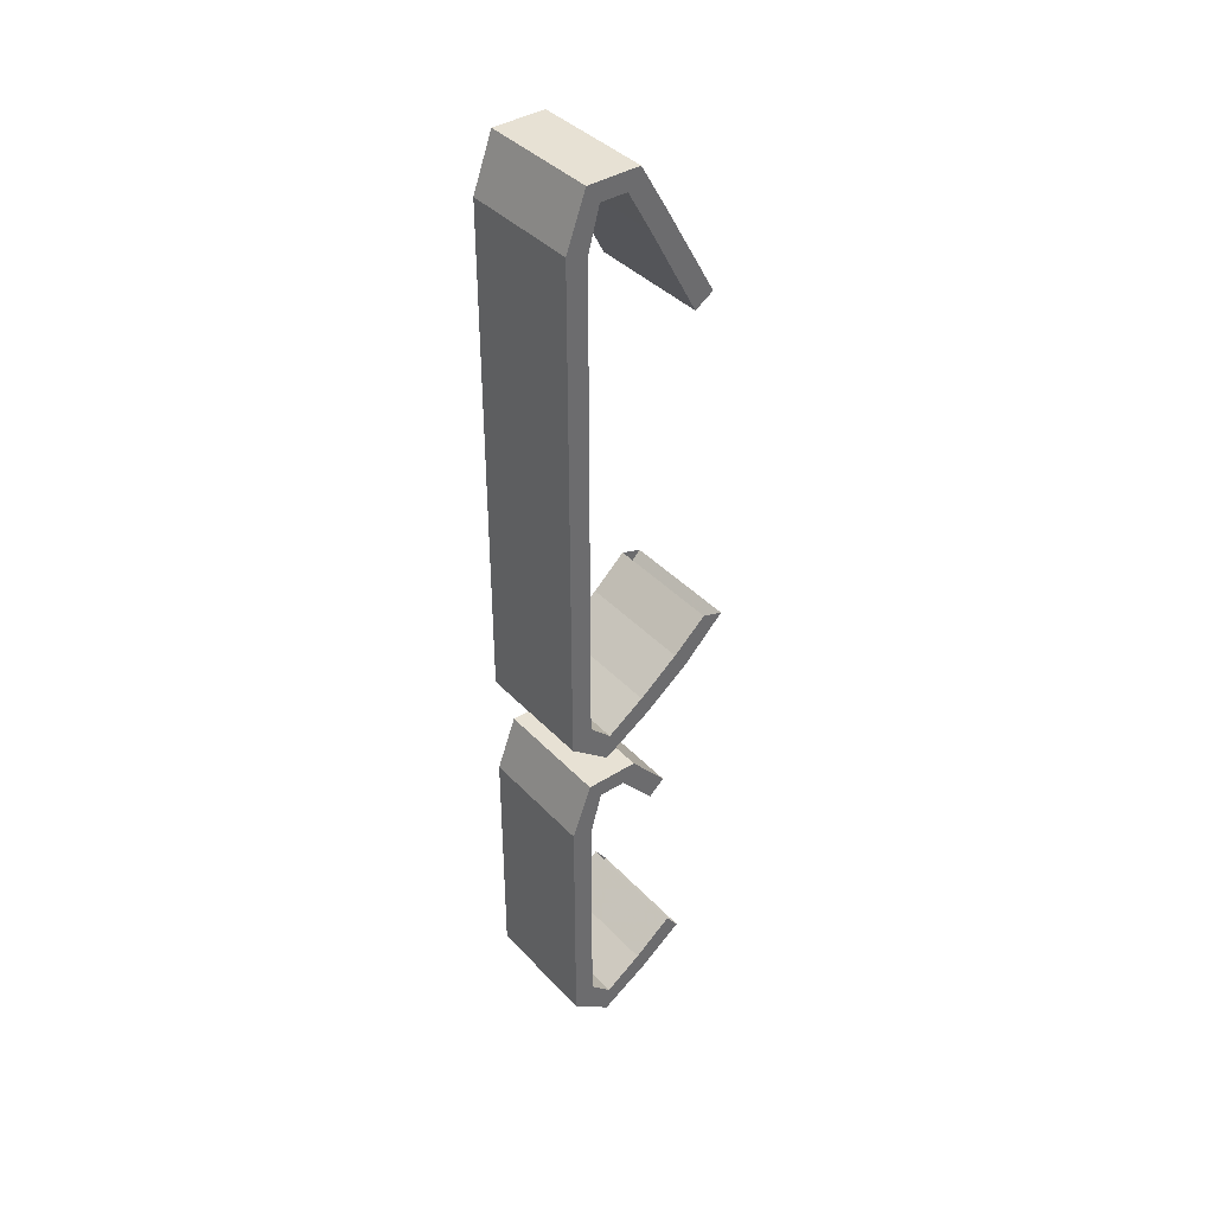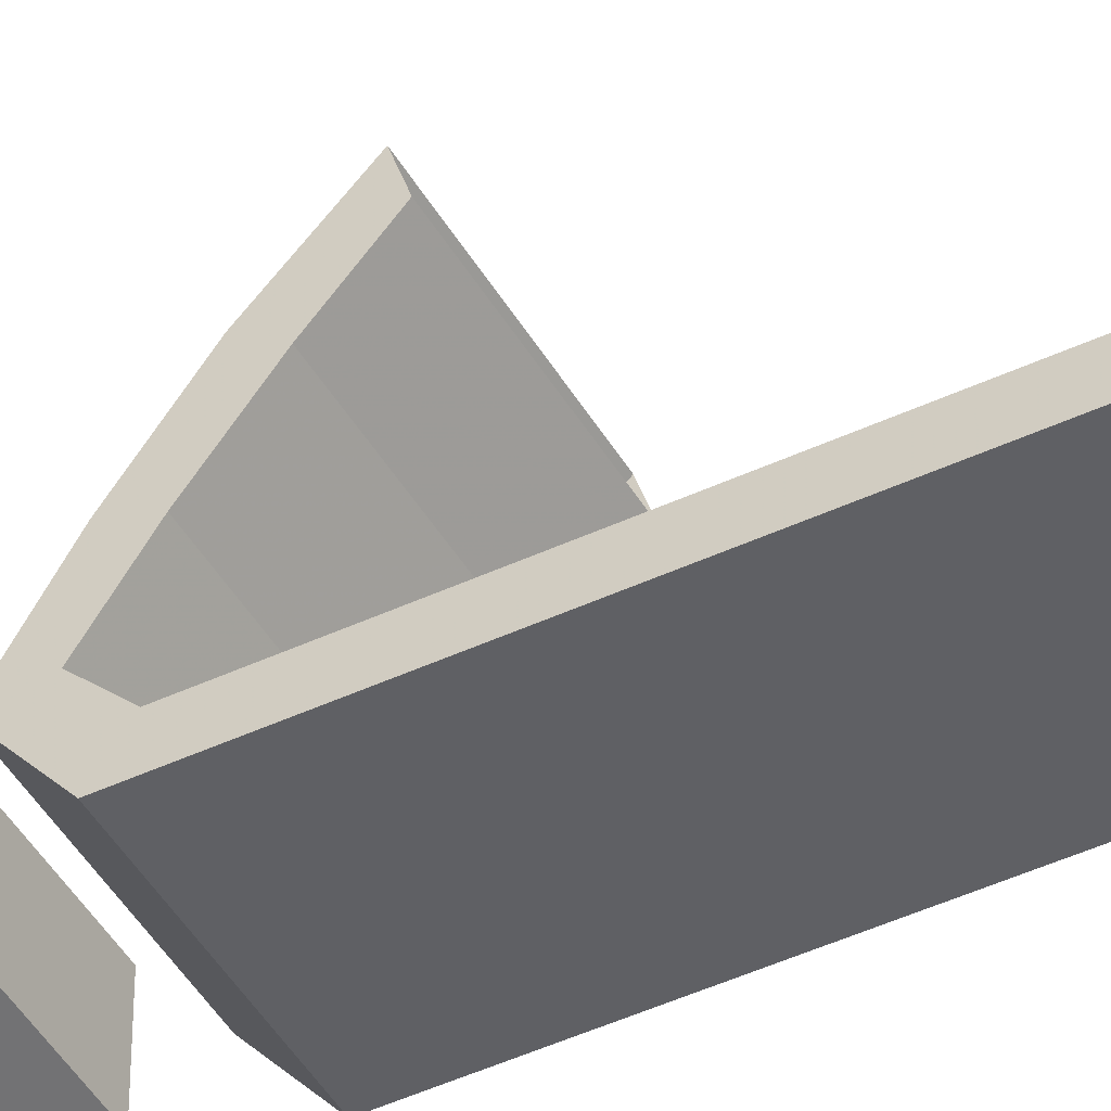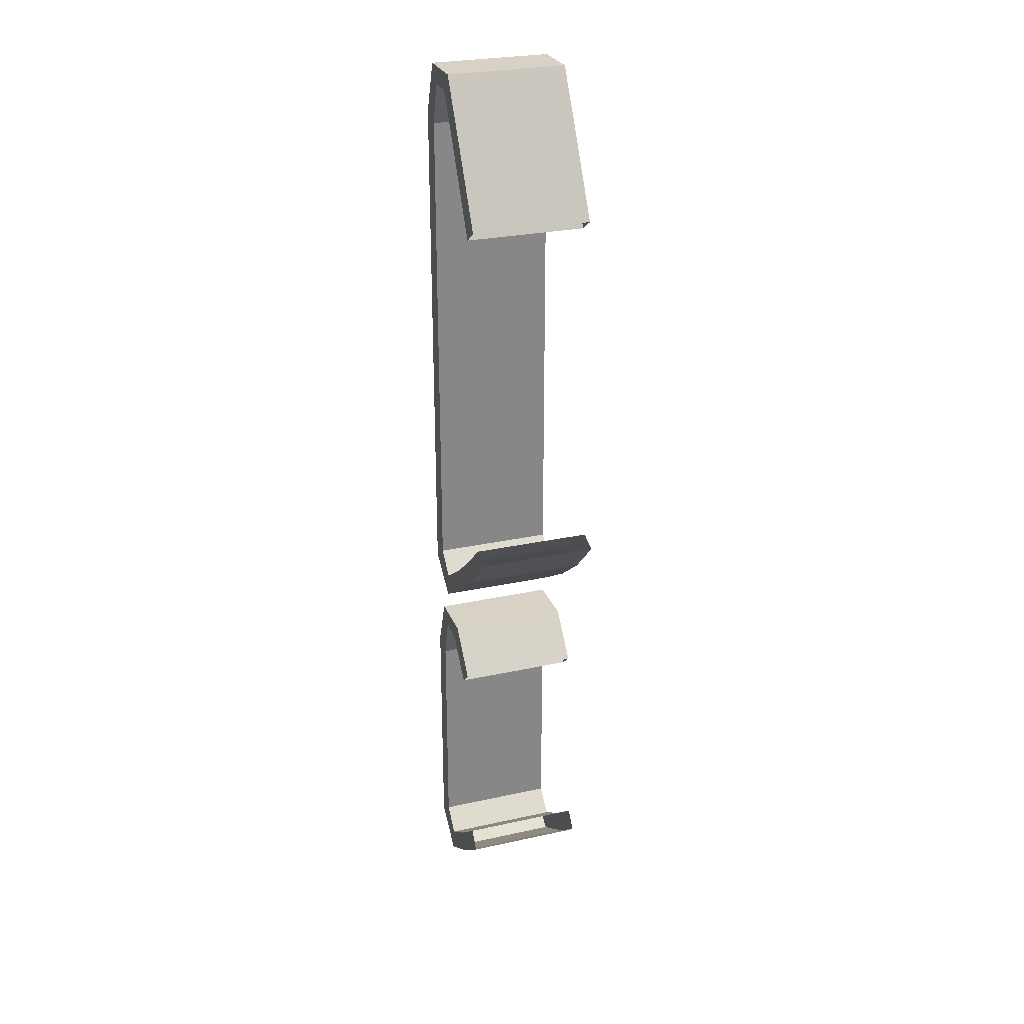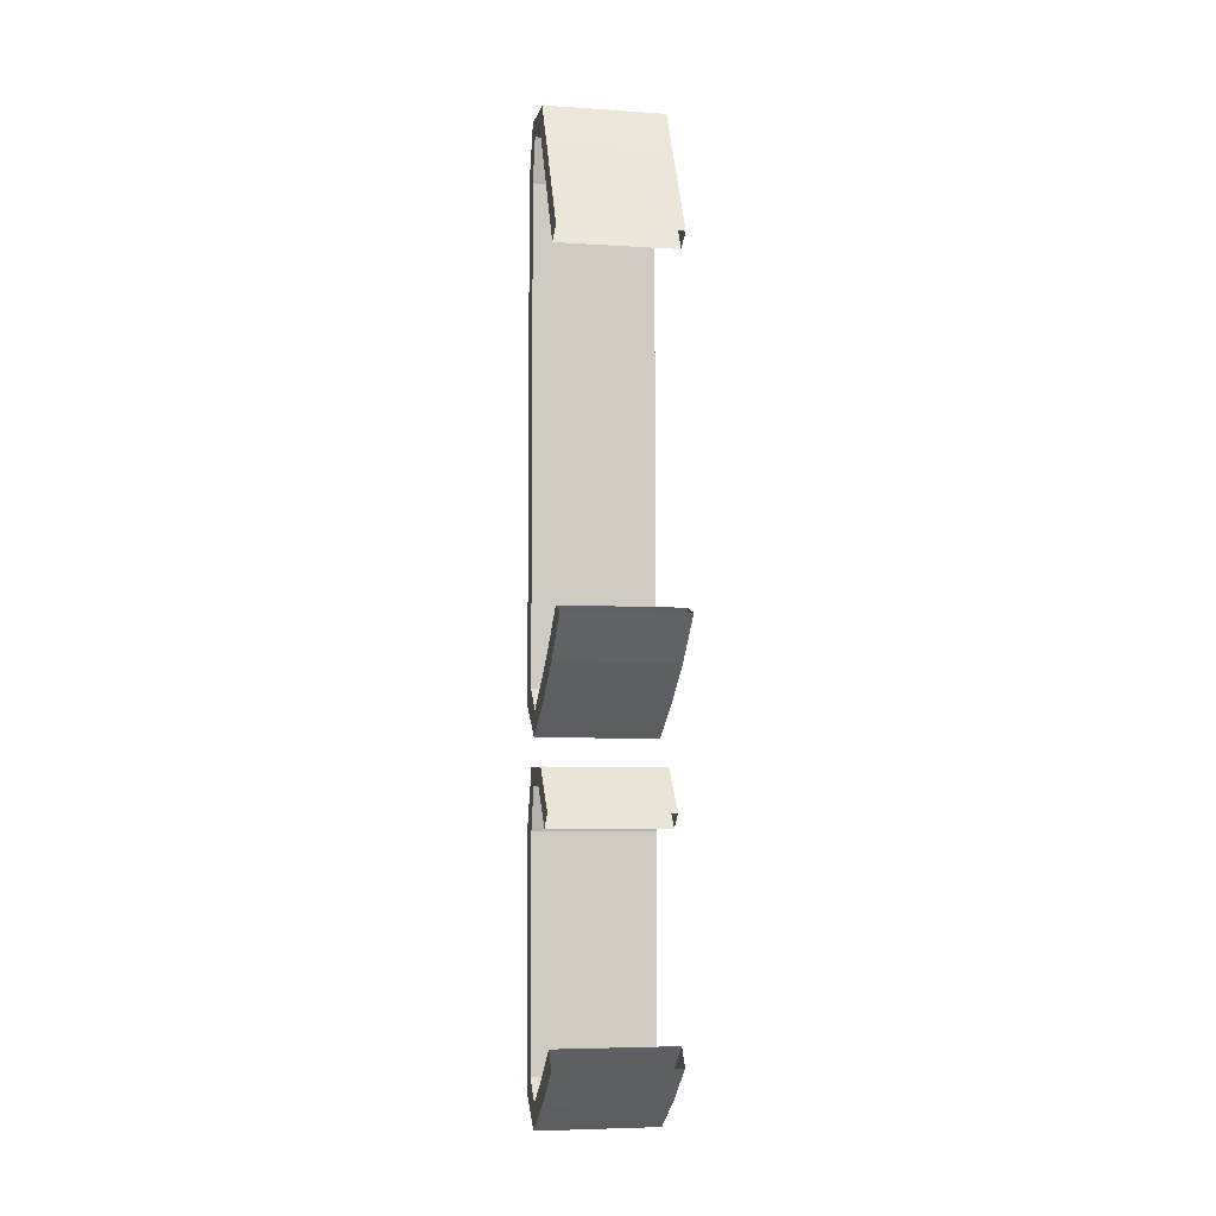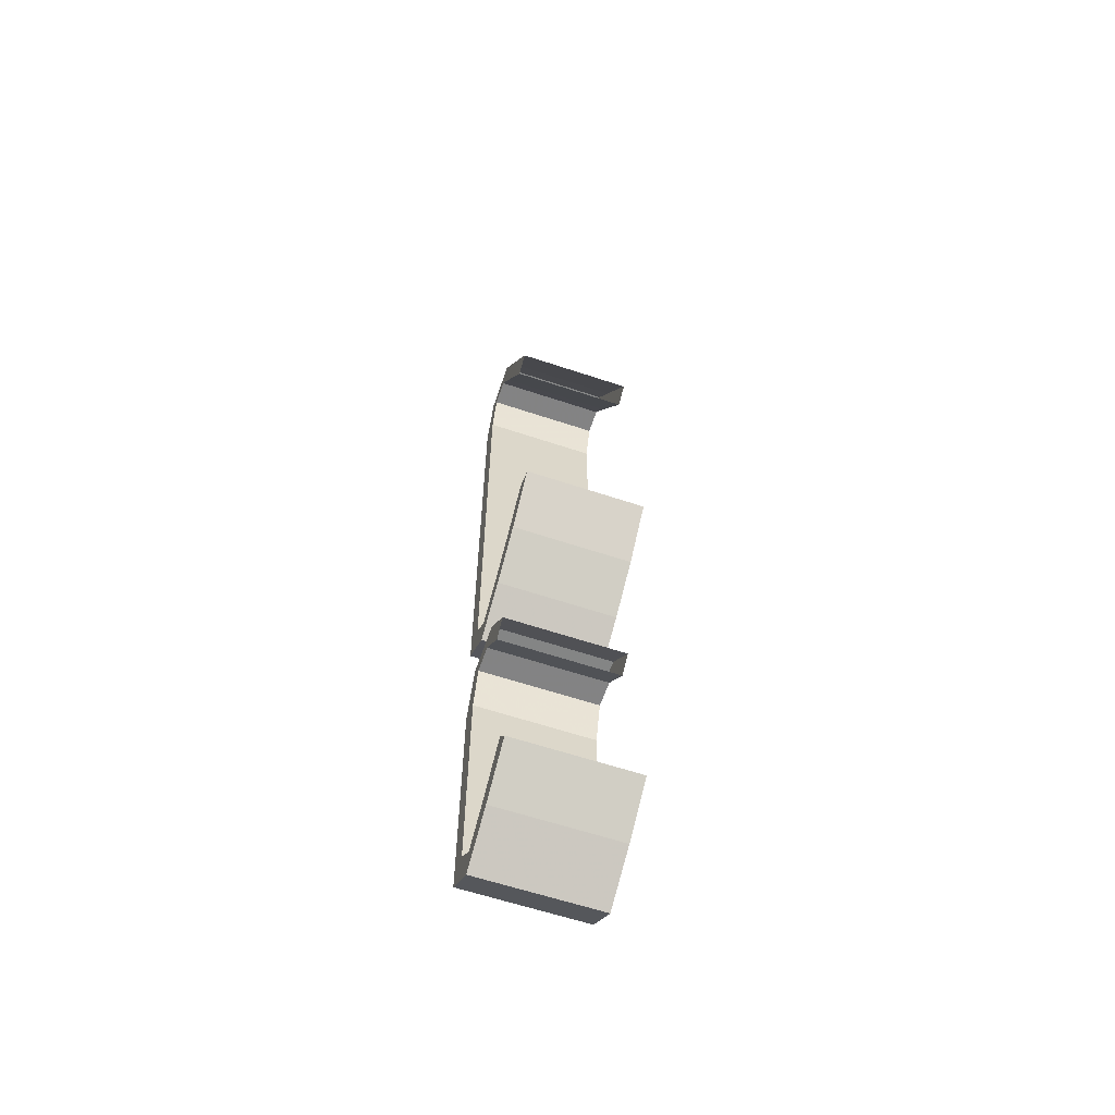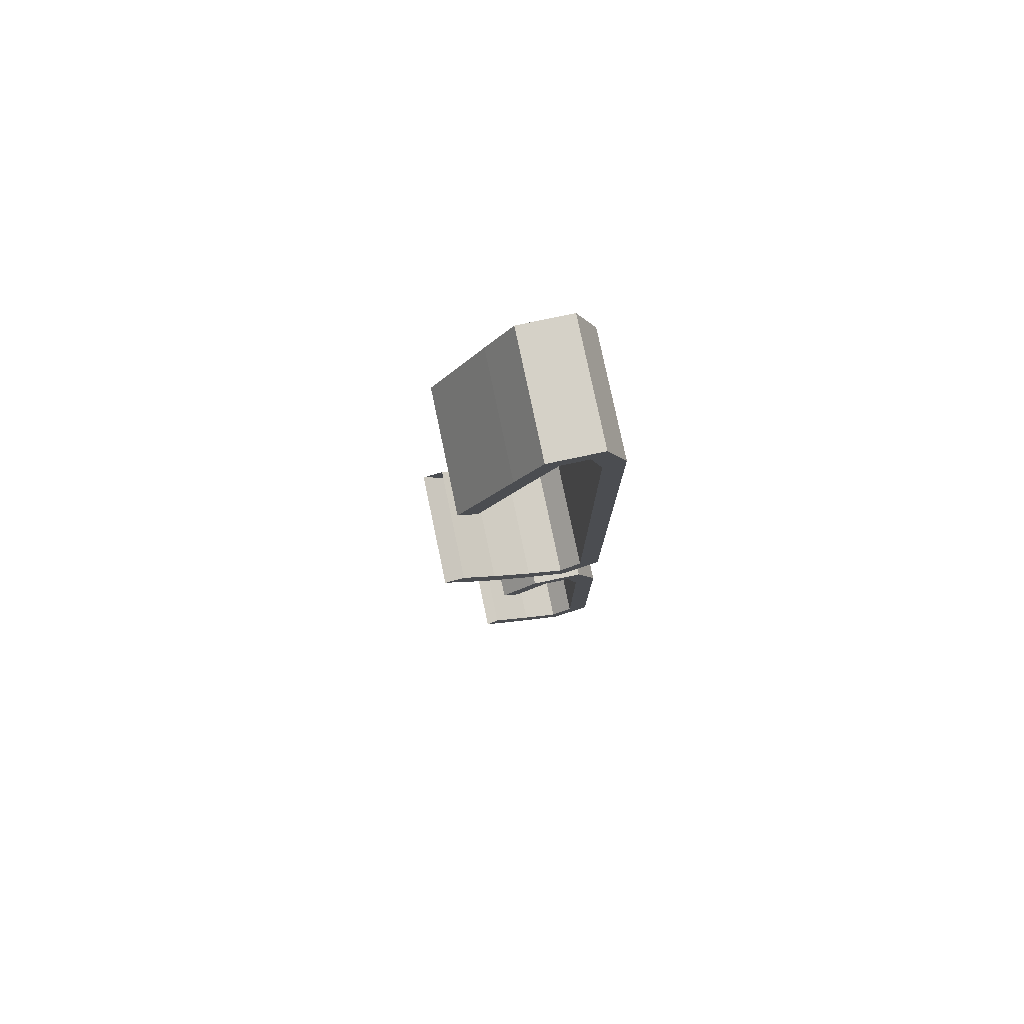
<metadata>
{"format":"obj","ext":"obj","renderer":"f3d","projection":"perspective","resolution":1024,"background":"white","views":[{"elev":39.5,"azim":51.9,"up":"+Z"},{"elev":-45.2,"azim":-61.5,"up":"+Y"},{"elev":27.3,"azim":161.3,"up":"+Z"},{"elev":-5.6,"azim":168.5,"up":"+Z"},{"elev":-61.6,"azim":161.3,"up":"+Z"},{"elev":78.7,"azim":-101.9,"up":"+Z"}]}
</metadata>
<code>
v 1.6 1.48 0.4642
v 3.092 1.48 0.4642
v 1.6 0.9944 0.07617
v 3.092 0.9944 0.07617
v 3.092 1.64 0.2432
v 1.6 1.64 0.2432
v 3.092 1.086 -0.1808
v 1.6 1.086 -0.1808
v 1.6 1.895 0.8432
v 3.092 1.895 0.8432
v 3.092 2.155 0.7592
v 1.6 2.155 0.7592
v 1.6 1.62 4.98
v 1.6 1.025 6.084
v 3.092 1.62 4.98
v 3.092 1.025 6.084
v 3.092 1.849 5.129
v 3.092 1.219 6.257
v 1.6 1.849 5.129
v 1.6 1.219 6.257
v 1.6 0.7394 6.594
v 3.092 0.7394 6.594
v 3.092 0.8964 6.818
v 1.6 0.8964 6.818
v 1.6 0.4074 6.597
v 3.092 0.4074 6.597
v 3.092 0.2464 6.818
v 1.6 0.2464 6.818
v 1.6 0.2614 6.075
v 3.092 0.2614 6.075
v 3.092 0.001386 6.159
v 1.6 0.001386 6.159
v 3.092 0.2614 5.424
v 1.6 0.2614 5.424
v 1.6 0.001386 5.424
v 3.092 0.001386 5.424
v 1.6 0.5324 -0.2448
v 3.092 0.5324 -0.2448
v 1.6 0.2614 0.01717
v 3.092 0.2614 0.01717
v 3.092 0.4894 -0.5578
v 1.6 0.4894 -0.5578
v 3.092 0.001386 -0.1678
v 1.6 0.001386 -0.1678
v 1.6 0.2614 0.4982
v 3.092 0.2614 0.4982
v 3.092 0.001386 0.4982
v 1.6 0.001386 0.4982
v 3.092 0.2614 1.918
v 3.092 0.001386 1.918
v 3.092 0.2614 3.05
v 3.092 0.001386 3.05
v 3.092 0.2614 4.24
v 3.092 0.001386 4.24
v 1.591 1.48 -3.989
v 3.083 1.48 -3.989
v 1.591 0.9944 -4.378
v 3.083 0.9944 -4.378
v 3.083 1.64 -4.21
v 1.591 1.64 -4.21
v 3.083 1.086 -4.634
v 1.591 1.086 -4.634
v 1.591 0.7394 -1.123
v 3.083 0.7394 -1.123
v 1.591 1.155 -1.598
v 3.083 1.155 -1.598
v 3.083 0.8964 -0.8988
v 1.591 0.8964 -0.8988
v 3.083 1.351 -1.425
v 1.591 1.351 -1.425
v 1.591 0.4074 -1.12
v 3.083 0.4074 -1.12
v 3.083 0.2464 -0.8988
v 1.591 0.2464 -0.8988
v 1.591 0.2614 -1.642
v 3.083 0.2614 -1.642
v 3.083 0.001386 -1.558
v 1.591 0.001386 -1.558
v 1.591 0.5324 -4.698
v 3.083 0.5324 -4.698
v 1.591 0.2614 -4.437
v 3.083 0.2614 -4.437
v 3.083 0.4894 -5.011
v 1.591 0.4894 -5.011
v 3.083 0.001386 -4.622
v 1.591 0.001386 -4.622
v 3.083 0.2614 -3.513
v 1.591 0.2614 -3.513
v 1.6 0.2614 1.918
v 1.6 0.2614 3.05
v 1.6 0.2614 4.24
v 1.6 0.001386 4.24
v 1.6 0.001386 3.05
v 1.6 0.001386 1.918
v 3.083 0.001386 -2.362
v 1.591 0.001386 -2.362
v 1.591 0.001386 -3.513
v 3.083 0.001386 -3.513
v 1.591 0.2614 -2.362
v 3.083 0.2614 -2.362
o L_TRACK_A
f 3 2 1
f 4 2 3
f 4 4 3
f 5 4 4
f 5 5 4
f 6 5 5
f 7 6 5
f 8 6 7
f 8 8 7
f 6 8 8
f 6 6 8
f 1 6 6
f 8 1 6
f 3 1 8
f 3 3 8
f 9 3 3
f 9 9 3
f 10 9 9
f 1 10 9
f 2 10 1
f 2 2 1
f 11 2 2
f 11 11 2
f 12 11 11
f 5 12 11
f 6 12 5
f 6 6 5
f 12 6 6
f 12 12 6
f 9 12 12
f 6 9 12
f 1 9 6
f 1 1 6
f 13 1 1
f 13 13 1
f 14 13 13
f 15 14 13
f 16 14 15
f 16 16 15
f 17 16 16
f 17 17 16
f 18 17 17
f 19 18 17
f 20 18 19
f 20 20 19
f 19 20 20
f 19 19 20
f 20 19 19
f 13 20 19
f 14 20 13
f 14 14 13
f 21 14 14
f 21 21 14
f 22 21 21
f 14 22 21
f 16 22 14
f 16 16 14
f 23 16 16
f 23 23 16
f 24 23 23
f 18 24 23
f 20 24 18
f 20 20 18
f 24 20 20
f 24 24 20
f 21 24 24
f 20 21 24
f 14 21 20
f 14 14 20
f 25 14 14
f 25 25 14
f 26 25 25
f 21 26 25
f 22 26 21
f 22 22 21
f 27 22 22
f 27 27 22
f 28 27 27
f 23 28 27
f 24 28 23
f 24 24 23
f 28 24 24
f 28 28 24
f 25 28 28
f 24 25 28
f 21 25 24
f 21 21 24
f 29 21 21
f 29 29 21
f 30 29 29
f 25 30 29
f 26 30 25
f 26 26 25
f 31 26 26
f 31 31 26
f 32 31 31
f 27 32 31
f 28 32 27
f 28 28 27
f 32 28 28
f 32 32 28
f 29 32 32
f 28 29 32
f 25 29 28
f 25 25 28
f 33 25 25
f 33 33 25
f 30 33 33
f 34 30 33
f 29 30 34
f 29 29 34
f 35 29 29
f 35 35 29
f 32 35 35
f 36 32 35
f 31 32 36
f 31 31 36
f 34 31 31
f 34 34 31
f 29 34 34
f 35 29 34
f 32 29 35
f 32 32 35
f 37 32 32
f 37 37 32
f 38 37 37
f 39 38 37
f 40 38 39
f 40 40 39
f 41 40 40
f 41 41 40
f 42 41 41
f 43 42 41
f 44 42 43
f 44 44 43
f 42 44 44
f 42 42 44
f 37 42 42
f 44 37 42
f 39 37 44
f 39 39 44
f 3 39 39
f 3 3 39
f 4 3 3
f 37 4 3
f 38 4 37
f 38 38 37
f 7 38 38
f 7 7 38
f 8 7 7
f 41 8 7
f 42 8 41
f 42 42 41
f 8 42 42
f 8 8 42
f 3 8 8
f 42 3 8
f 37 3 42
f 37 37 42
f 39 37 37
f 39 39 37
f 40 39 39
f 45 40 39
f 46 40 45
f 46 46 45
f 43 46 46
f 43 43 46
f 44 43 43
f 47 44 43
f 48 44 47
f 48 48 47
f 44 48 48
f 44 44 48
f 39 44 44
f 48 39 44
f 45 39 48
f 45 45 48
f 5 45 45
f 5 5 45
f 7 5 5
f 2 7 5
f 4 7 2
f 4 4 2
f 11 4 4
f 11 11 4
f 5 11 11
f 10 5 11
f 2 5 10
f 2 2 10
f 16 2 2
f 16 16 2
f 18 16 16
f 15 18 16
f 17 18 15
f 17 17 15
f 23 17 17
f 23 23 17
f 18 23 23
f 22 18 23
f 16 18 22
f 16 16 22
f 27 16 16
f 27 27 16
f 23 27 27
f 26 23 27
f 22 23 26
f 22 22 26
f 31 22 22
f 31 31 22
f 27 31 31
f 30 27 31
f 26 27 30
f 26 26 30
f 33 26 26
f 33 33 26
f 36 33 33
f 30 36 33
f 31 36 30
f 31 31 30
f 41 31 31
f 41 41 31
f 43 41 41
f 38 43 41
f 40 43 38
f 40 40 38
f 7 40 40
f 7 7 40
f 41 7 7
f 4 41 7
f 38 41 4
f 38 38 4
f 43 38 38
f 43 43 38
f 47 43 43
f 40 47 43
f 46 47 40
f 46 46 40
f 46 46 46
f 46 46 46
f 47 46 46
f 49 47 46
f 50 47 49
f 51 50 49
f 52 50 51
f 53 52 51
f 54 52 53
f 33 54 53
f 36 54 33
f 36 36 33
f 55 36 36
f 55 55 36
f 56 55 55
f 57 56 55
f 58 56 57
f 58 58 57
f 59 58 58
f 59 59 58
f 60 59 59
f 61 60 59
f 62 60 61
f 62 62 61
f 60 62 62
f 60 60 62
f 55 60 60
f 62 55 60
f 57 55 62
f 57 57 62
f 63 57 57
f 63 63 57
f 64 63 63
f 65 64 63
f 66 64 65
f 66 66 65
f 67 66 66
f 67 67 66
f 68 67 67
f 69 68 67
f 70 68 69
f 70 70 69
f 68 70 70
f 68 68 70
f 63 68 68
f 70 63 68
f 65 63 70
f 65 65 70
f 71 65 65
f 71 71 65
f 72 71 71
f 63 72 71
f 64 72 63
f 64 64 63
f 73 64 64
f 73 73 64
f 74 73 73
f 67 74 73
f 68 74 67
f 68 68 67
f 74 68 68
f 74 74 68
f 71 74 74
f 68 71 74
f 63 71 68
f 63 63 68
f 75 63 63
f 75 75 63
f 76 75 75
f 71 76 75
f 72 76 71
f 72 72 71
f 77 72 72
f 77 77 72
f 78 77 77
f 73 78 77
f 74 78 73
f 74 74 73
f 78 74 74
f 78 78 74
f 75 78 78
f 74 75 78
f 71 75 74
f 71 71 74
f 79 71 71
f 79 79 71
f 80 79 79
f 81 80 79
f 82 80 81
f 82 82 81
f 83 82 82
f 83 83 82
f 84 83 83
f 85 84 83
f 86 84 85
f 86 86 85
f 84 86 86
f 84 84 86
f 79 84 84
f 86 79 84
f 81 79 86
f 81 81 86
f 57 81 81
f 57 57 81
f 58 57 57
f 79 58 57
f 80 58 79
f 80 80 79
f 61 80 80
f 61 61 80
f 62 61 61
f 83 62 61
f 84 62 83
f 84 84 83
f 62 84 84
f 62 62 84
f 57 62 62
f 84 57 62
f 79 57 84
f 79 79 84
f 59 79 79
f 59 59 79
f 61 59 59
f 56 61 59
f 58 61 56
f 58 58 56
f 67 58 58
f 67 67 58
f 69 67 67
f 64 69 67
f 66 69 64
f 66 66 64
f 73 66 66
f 73 73 66
f 67 73 73
f 72 67 73
f 64 67 72
f 64 64 72
f 77 64 64
f 77 77 64
f 73 77 77
f 76 73 77
f 72 73 76
f 72 72 76
f 83 72 72
f 83 83 72
f 85 83 83
f 80 85 83
f 82 85 80
f 82 82 80
f 61 82 82
f 61 61 82
f 83 61 61
f 58 83 61
f 80 83 58
f 80 80 58
f 87 80 80
f 87 87 80
f 88 87 87
f 82 88 87
f 81 88 82
f 81 81 82
f 45 81 81
f 45 45 81
f 46 45 45
f 89 46 45
f 49 46 89
f 90 49 89
f 51 49 90
f 91 51 90
f 53 51 91
f 91 53 91
f 33 53 91
f 34 33 91
f 34 33 34
f 36 34 34
f 36 34 36
f 35 36 36
f 54 36 35
f 92 54 35
f 54 54 92
f 93 54 92
f 52 54 93
f 94 52 93
f 50 52 94
f 48 50 94
f 47 50 48
f 47 47 48
f 48 47 47
f 48 48 47
f 45 48 48
f 94 45 48
f 89 45 94
f 93 89 94
f 90 89 93
f 92 90 93
f 91 90 92
f 92 91 92
f 34 91 92
f 35 34 92
f 35 34 35
f 77 35 35
f 77 35 77
f 78 77 77
f 95 77 78
f 96 95 78
f 95 95 96
f 97 95 96
f 98 95 97
f 86 98 97
f 85 98 86
f 85 85 86
f 86 85 85
f 86 86 85
f 81 86 86
f 97 81 86
f 88 81 97
f 96 88 97
f 99 88 96
f 96 99 96
f 75 99 96
f 78 75 96
f 78 75 78
f 85 78 78
f 85 78 85
f 82 85 85
f 98 85 82
f 87 98 82
f 98 98 87
f 100 98 87
f 95 98 100
f 76 95 100
f 77 95 76
f 77 77 76
f 88 77 77
f 88 88 77
f 87 88 88
f 99 87 88
f 100 87 99
f 99 100 99
f 76 100 99
f 75 76 99

</code>
